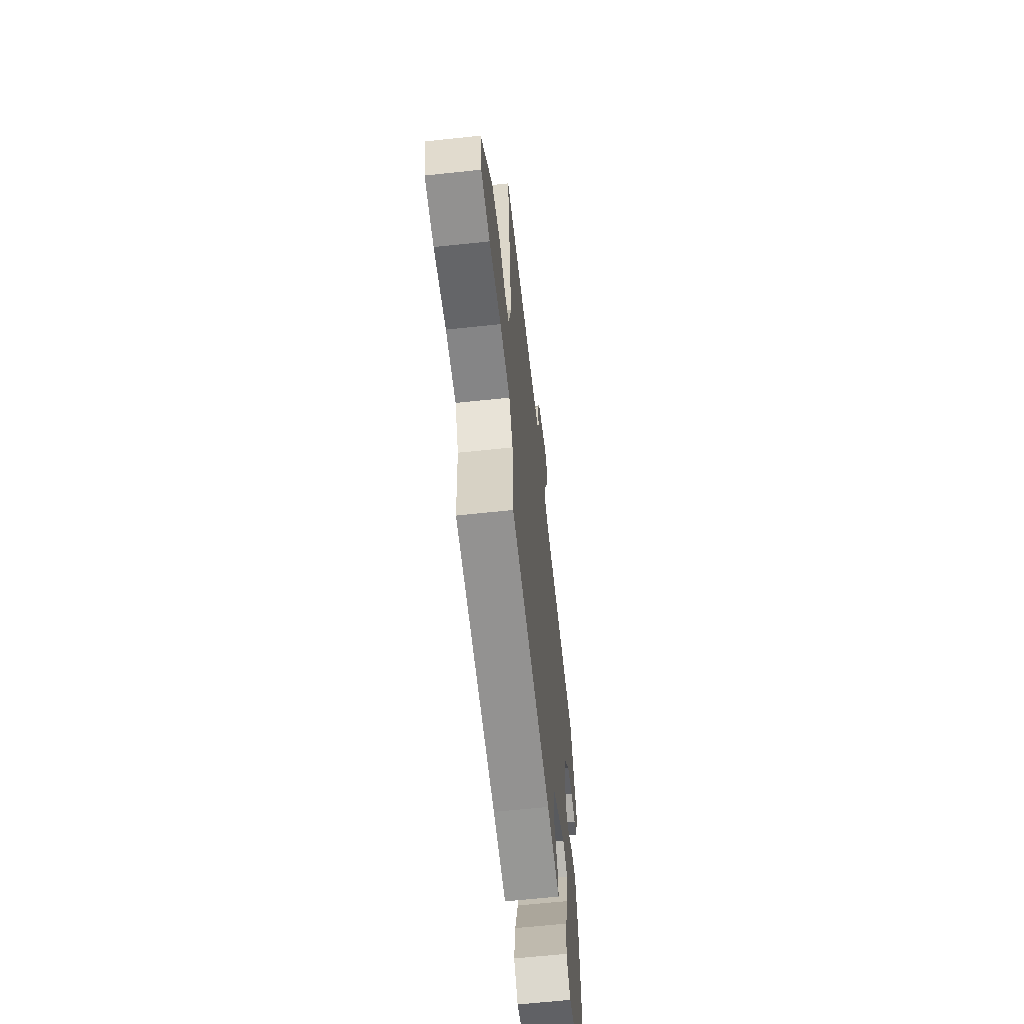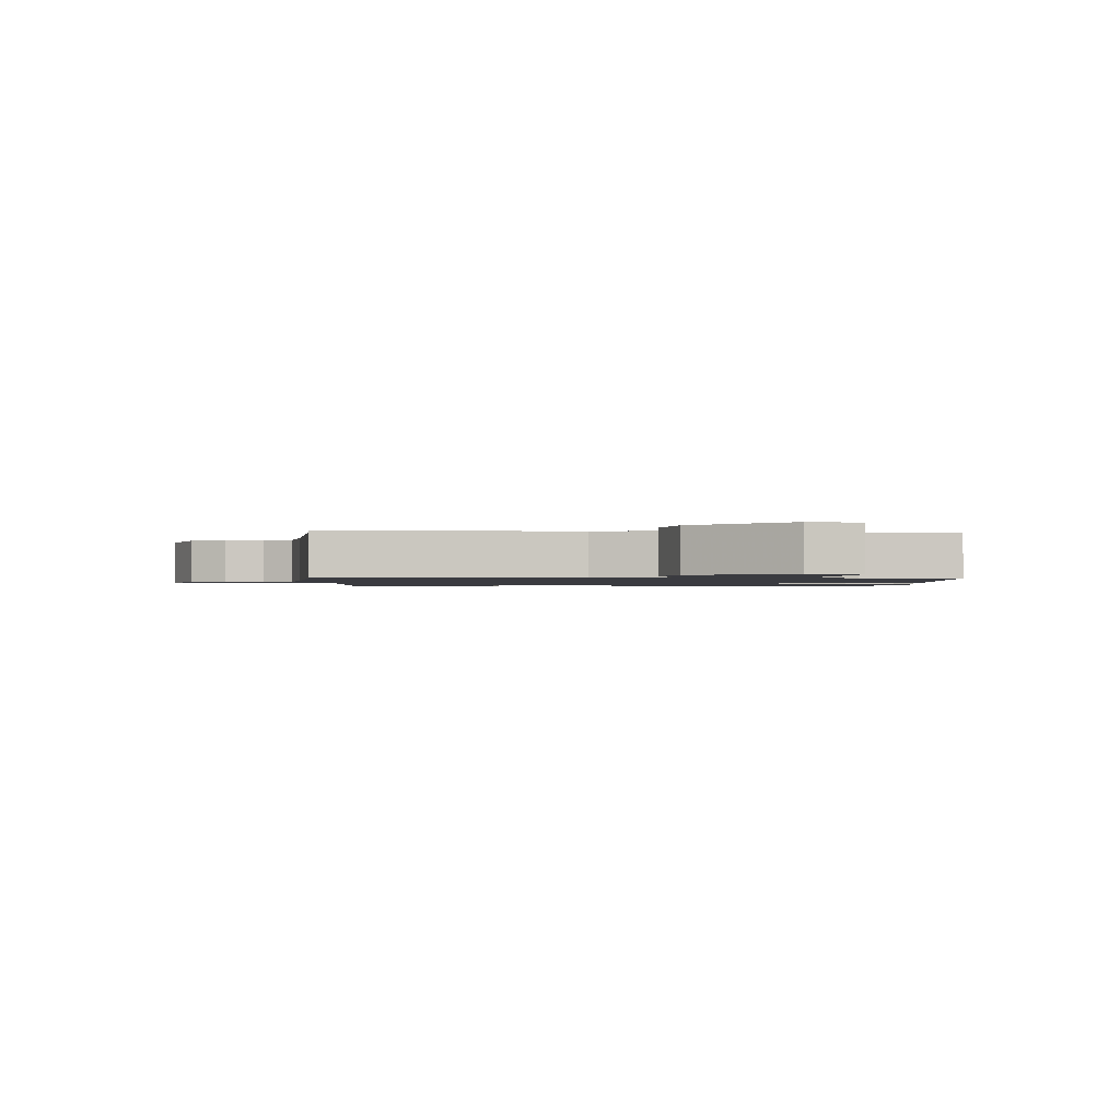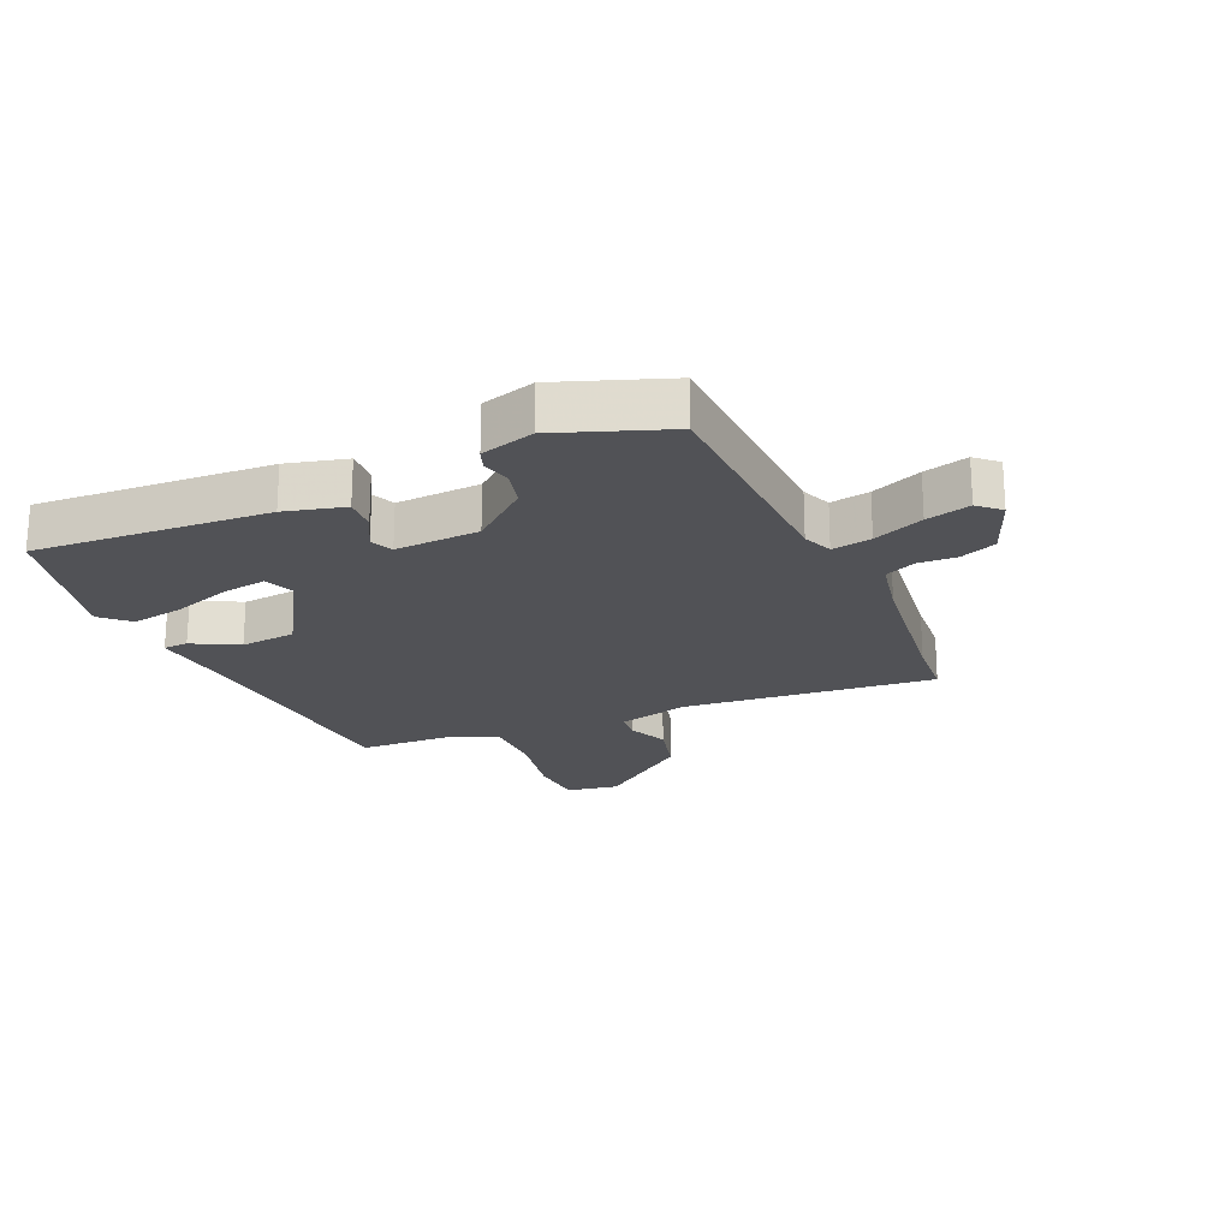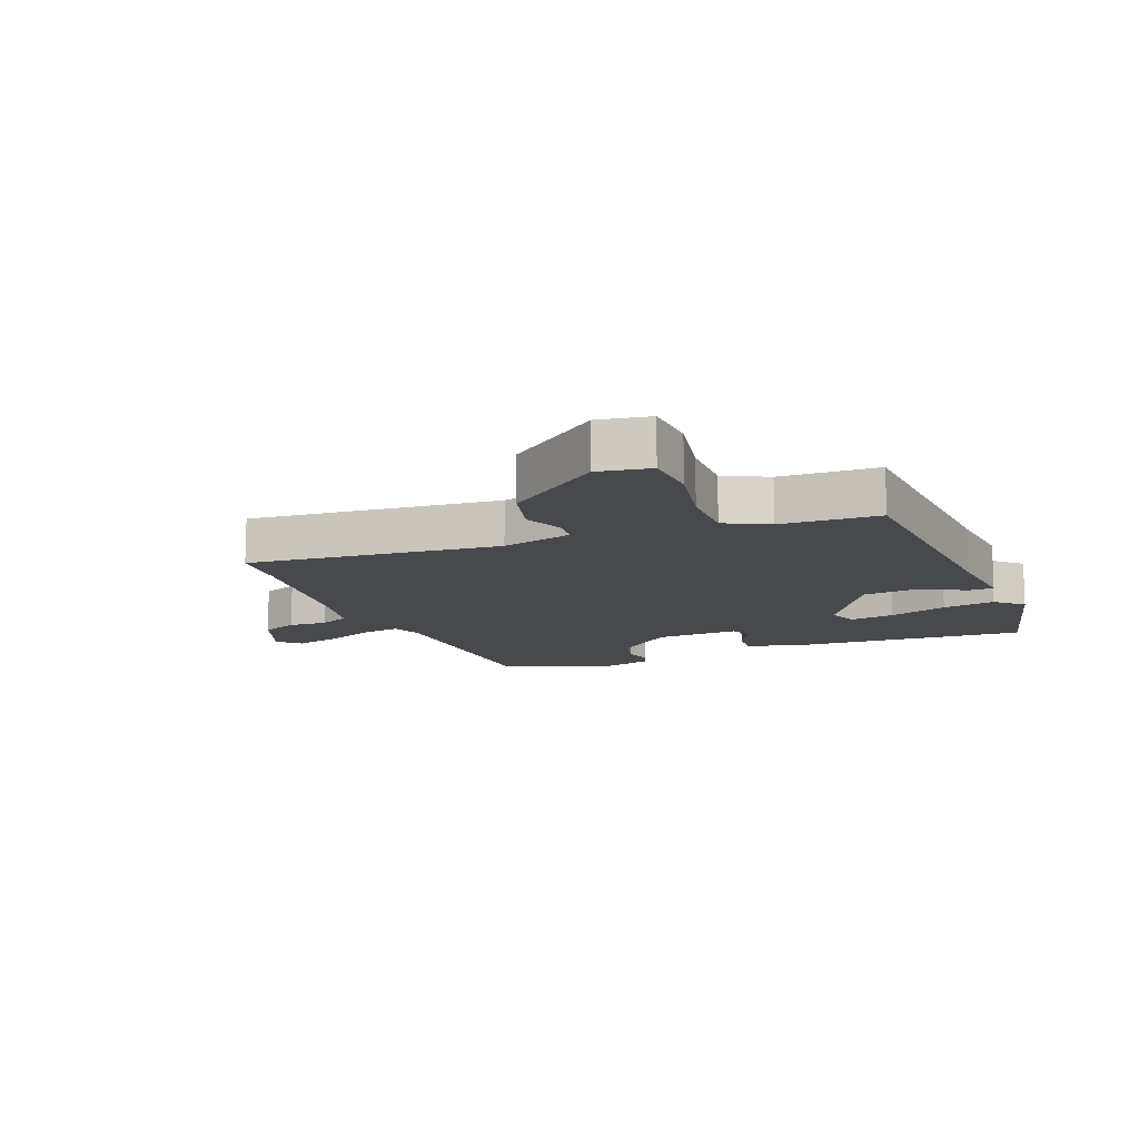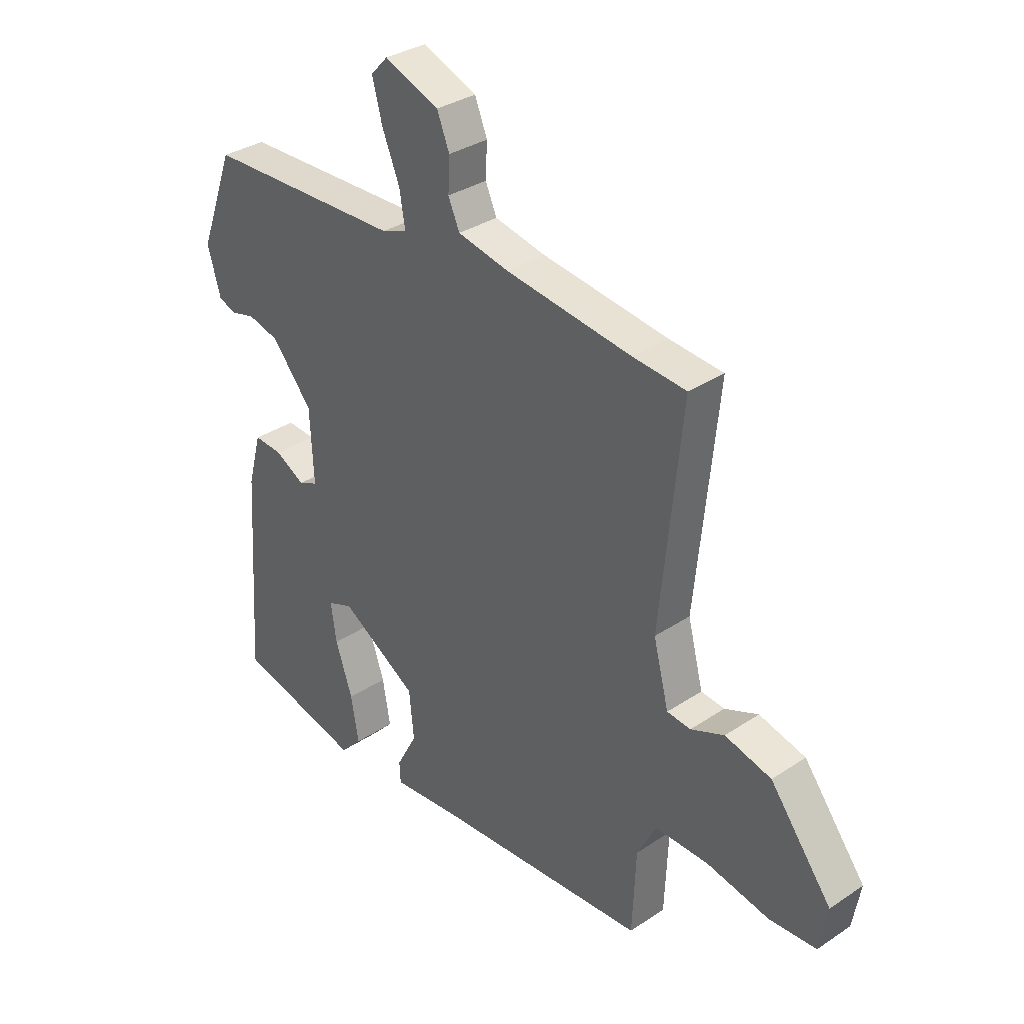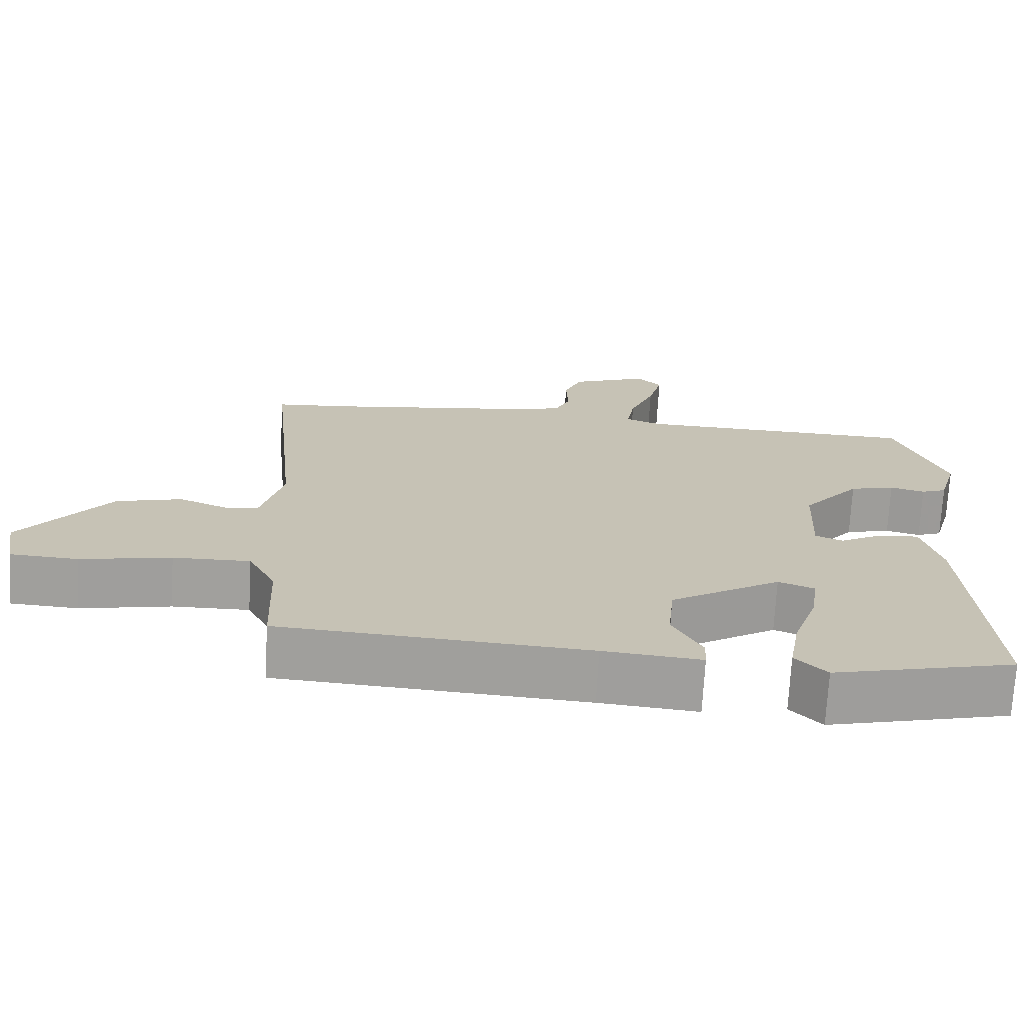
<metadata>
{"format":"obj","ext":"obj","renderer":"f3d","projection":"perspective","resolution":1024,"background":"white","views":[{"elev":-63.0,"azim":96.2,"up":"+Z"},{"elev":-1.4,"azim":88.1,"up":"+Y"},{"elev":-21.3,"azim":-65.8,"up":"+Y"},{"elev":-12.4,"azim":112.0,"up":"+Y"},{"elev":33.2,"azim":47.5,"up":"+Z"},{"elev":-71.5,"azim":176.8,"up":"+Z"}]}
</metadata>
<code>
v -0.479 0.07 0.493
v -0.098 0.07 0.503
v -0.049 0.07 0.522
v -0.06 0.07 0.587
v -0.094 0.07 0.67
v -0.113 0.07 0.743
v -0.08 0.07 0.778
v 0.026 0.07 0.736
v 0.05 0.07 0.676
v 0.047 0.07 0.612
v 0.069 0.07 0.562
v 0.168 0.07 0.541
v 0.413 0.07 0.508
v 0.517 0.07 0.499
v 0.475 0.07 0.083
v 0.505 0.07 -0.034
v 0.551 0.07 -0.039
v 0.616 0.07 -0.012
v 0.706 0.07 -0.036
v 0.826 0.07 -0.193
v 0.811 0.07 -0.279
v 0.719 0.07 -0.284
v 0.597 0.07 -0.259
v 0.493 0.07 -0.257
v 0.456 0.07 -0.329
v 0.449 0.07 -0.491
v 0.033 0.07 -0.517
v -0.099 0.07 -0.529
v -0.101 0.07 -0.488
v -0.061 0.07 -0.413
v -0.07 0.07 -0.321
v -0.219 0.07 -0.229
v -0.268 0.07 -0.248
v -0.257 0.07 -0.322
v -0.224 0.07 -0.419
v -0.209 0.07 -0.506
v -0.251 0.07 -0.55
v -0.495 0.07 -0.489
v -0.47 0.07 -0.103
v -0.444 0.07 -0.005
v -0.389 0.07 -0.009
v -0.331 0.07 -0.041
v -0.294 0.07 -0.025
v -0.301 0.07 0.114
v -0.379 0.07 0.208
v -0.44 0.07 0.224
v -0.487 0.07 0.212
v -0.521 0.07 0.225
v -0.546 0.07 0.313
v -0.479 0 0.493
v -0.098 0 0.503
v -0.049 0 0.522
v -0.06 0 0.587
v -0.094 0 0.67
v -0.113 0 0.743
v -0.08 0 0.778
v 0.026 0 0.736
v 0.05 0 0.676
v 0.047 0 0.612
v 0.069 0 0.562
v 0.168 0 0.541
v 0.413 0 0.508
v 0.517 0 0.499
v 0.475 0 0.083
v 0.505 0 -0.034
v 0.551 0 -0.039
v 0.616 0 -0.012
v 0.706 0 -0.036
v 0.826 0 -0.193
v 0.811 0 -0.279
v 0.719 0 -0.284
v 0.597 0 -0.259
v 0.493 0 -0.257
v 0.456 0 -0.329
v 0.449 0 -0.491
v 0.033 0 -0.517
v -0.099 0 -0.529
v -0.101 0 -0.488
v -0.061 0 -0.413
v -0.07 0 -0.321
v -0.219 0 -0.229
v -0.268 0 -0.248
v -0.257 0 -0.322
v -0.224 0 -0.419
v -0.209 0 -0.506
v -0.251 0 -0.55
v -0.495 0 -0.489
v -0.47 0 -0.103
v -0.444 0 -0.005
v -0.389 0 -0.009
v -0.331 0 -0.041
v -0.294 0 -0.025
v -0.301 0 0.114
v -0.379 0 0.208
v -0.44 0 0.224
v -0.487 0 0.212
v -0.521 0 0.225
v -0.546 0 0.313
f 46 47 48 49
f 45 46 49 1
f 44 45 1 2
f 43 44 2 3
f 39 40 41 42
f 39 42 43
f 38 39 43
f 34 35 36 37
f 33 34 37 38
f 27 28 29 30
f 25 26 27 30
f 24 25 30 31
f 20 21 22 23
f 20 23 24
f 17 18 19 20
f 16 17 20 24
f 15 16 24 31
f 13 14 15 31
f 7 8 9 10
f 7 10 11
f 4 5 6 7
f 3 4 7 11
f 33 38 43 3
f 12 13 31 32
f 12 32 33
f 3 11 12 33
f 98 97 96 95
f 50 98 95 94
f 51 50 94 93
f 52 51 93 92
f 91 90 89 88
f 92 91 88
f 92 88 87
f 86 85 84 83
f 87 86 83 82
f 79 78 77 76
f 79 76 75 74
f 80 79 74 73
f 72 71 70 69
f 73 72 69
f 69 68 67 66
f 73 69 66 65
f 80 73 65 64
f 80 64 63 62
f 59 58 57 56
f 60 59 56
f 56 55 54 53
f 60 56 53 52
f 52 92 87 82
f 81 80 62 61
f 82 81 61
f 82 61 60 52
f 1 50 51 2
f 2 51 52 3
f 3 52 53 4
f 4 53 54 5
f 5 54 55 6
f 6 55 56 7
f 7 56 57 8
f 8 57 58 9
f 9 58 59 10
f 10 59 60 11
f 11 60 61 12
f 12 61 62 13
f 13 62 63 14
f 14 63 64 15
f 15 64 65 16
f 16 65 66 17
f 17 66 67 18
f 18 67 68 19
f 19 68 69 20
f 20 69 70 21
f 21 70 71 22
f 22 71 72 23
f 23 72 73 24
f 24 73 74 25
f 25 74 75 26
f 26 75 76 27
f 27 76 77 28
f 28 77 78 29
f 29 78 79 30
f 30 79 80 31
f 31 80 81 32
f 32 81 82 33
f 33 82 83 34
f 34 83 84 35
f 35 84 85 36
f 36 85 86 37
f 37 86 87 38
f 38 87 88 39
f 39 88 89 40
f 40 89 90 41
f 41 90 91 42
f 42 91 92 43
f 43 92 93 44
f 44 93 94 45
f 45 94 95 46
f 46 95 96 47
f 47 96 97 48
f 48 97 98 49
f 49 98 50 1

</code>
